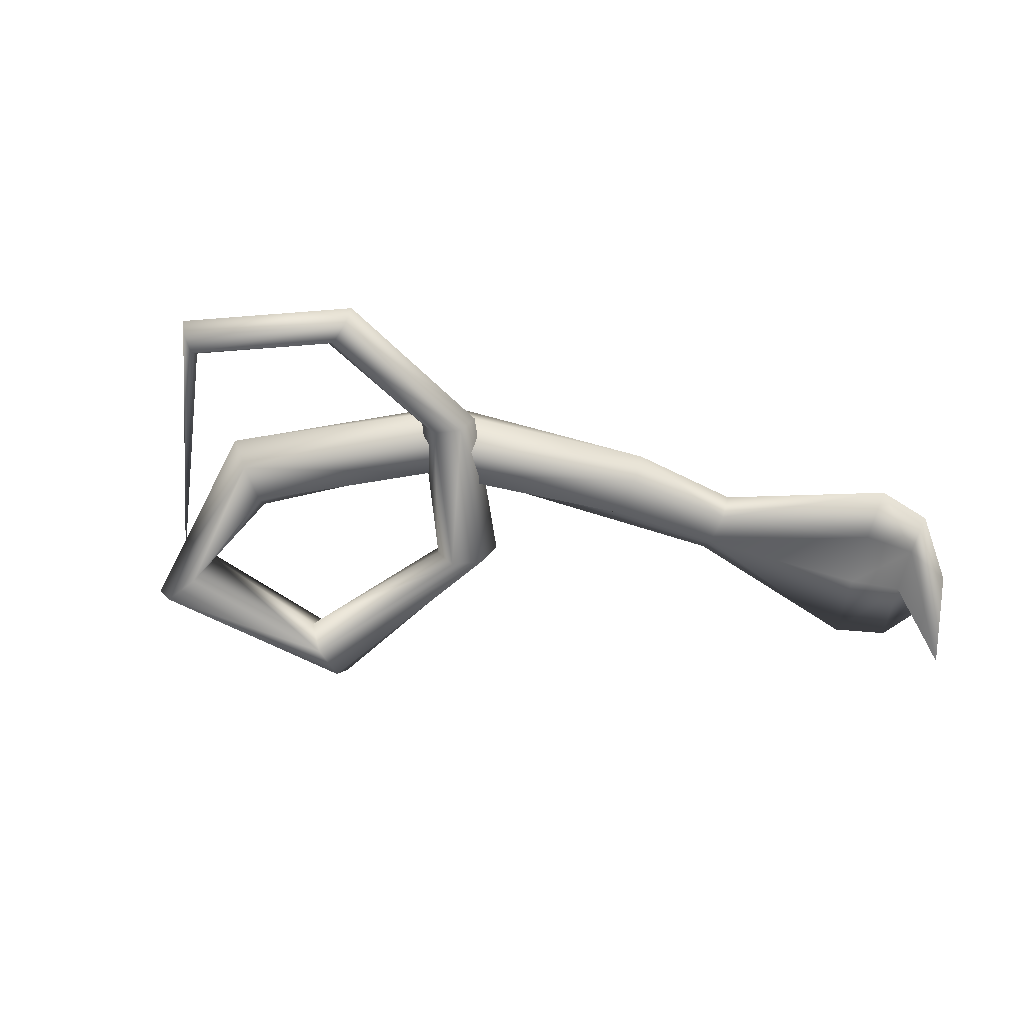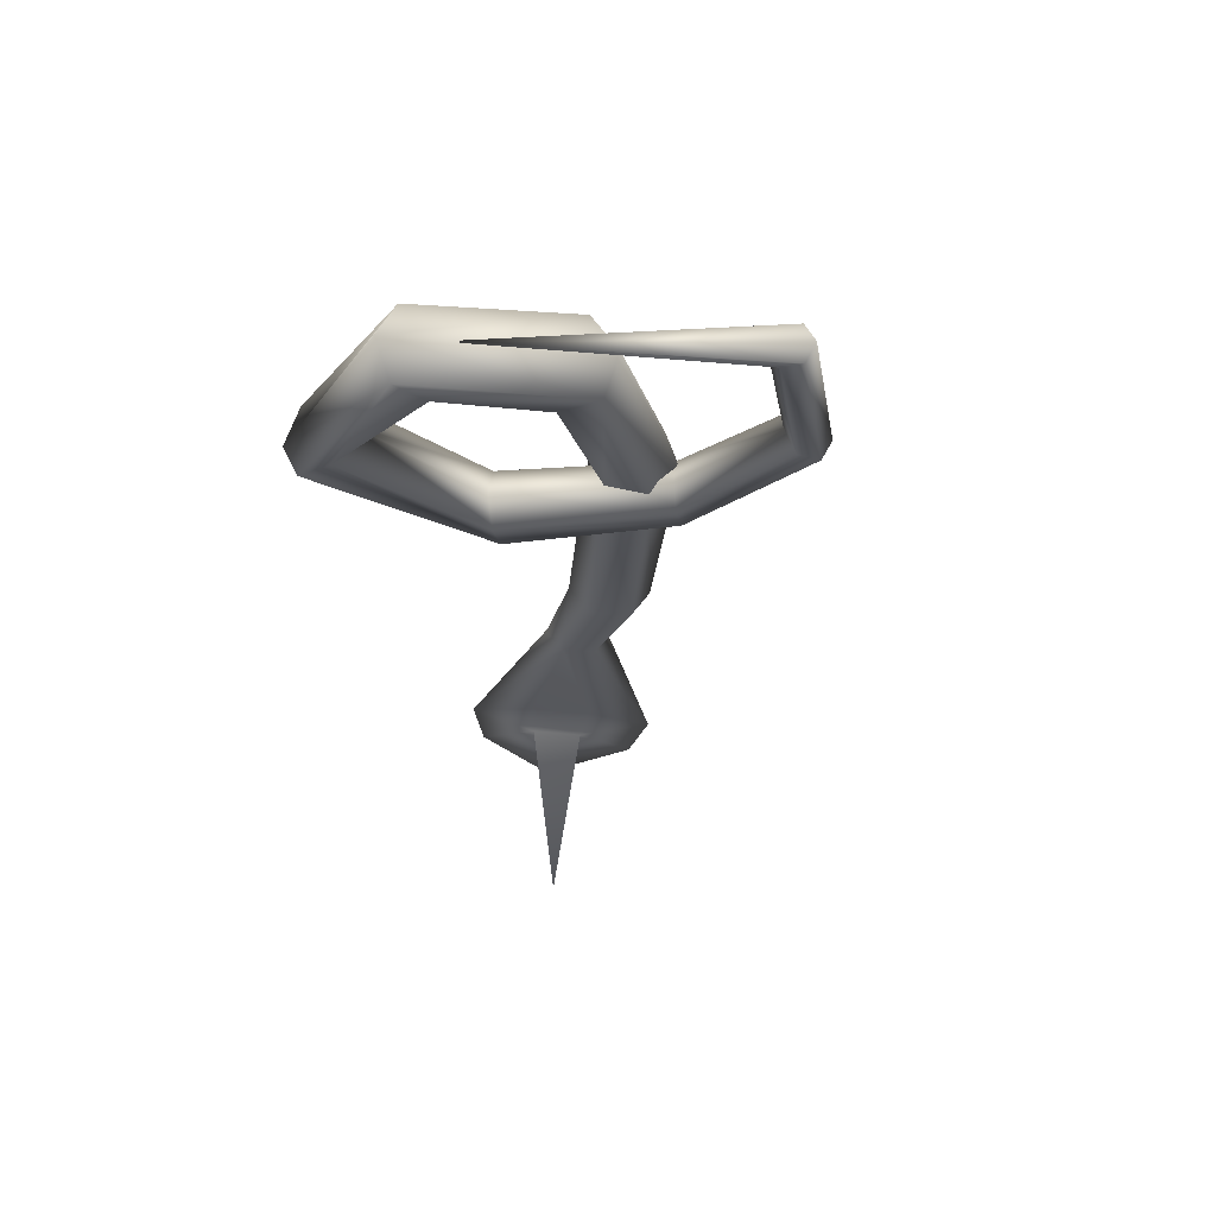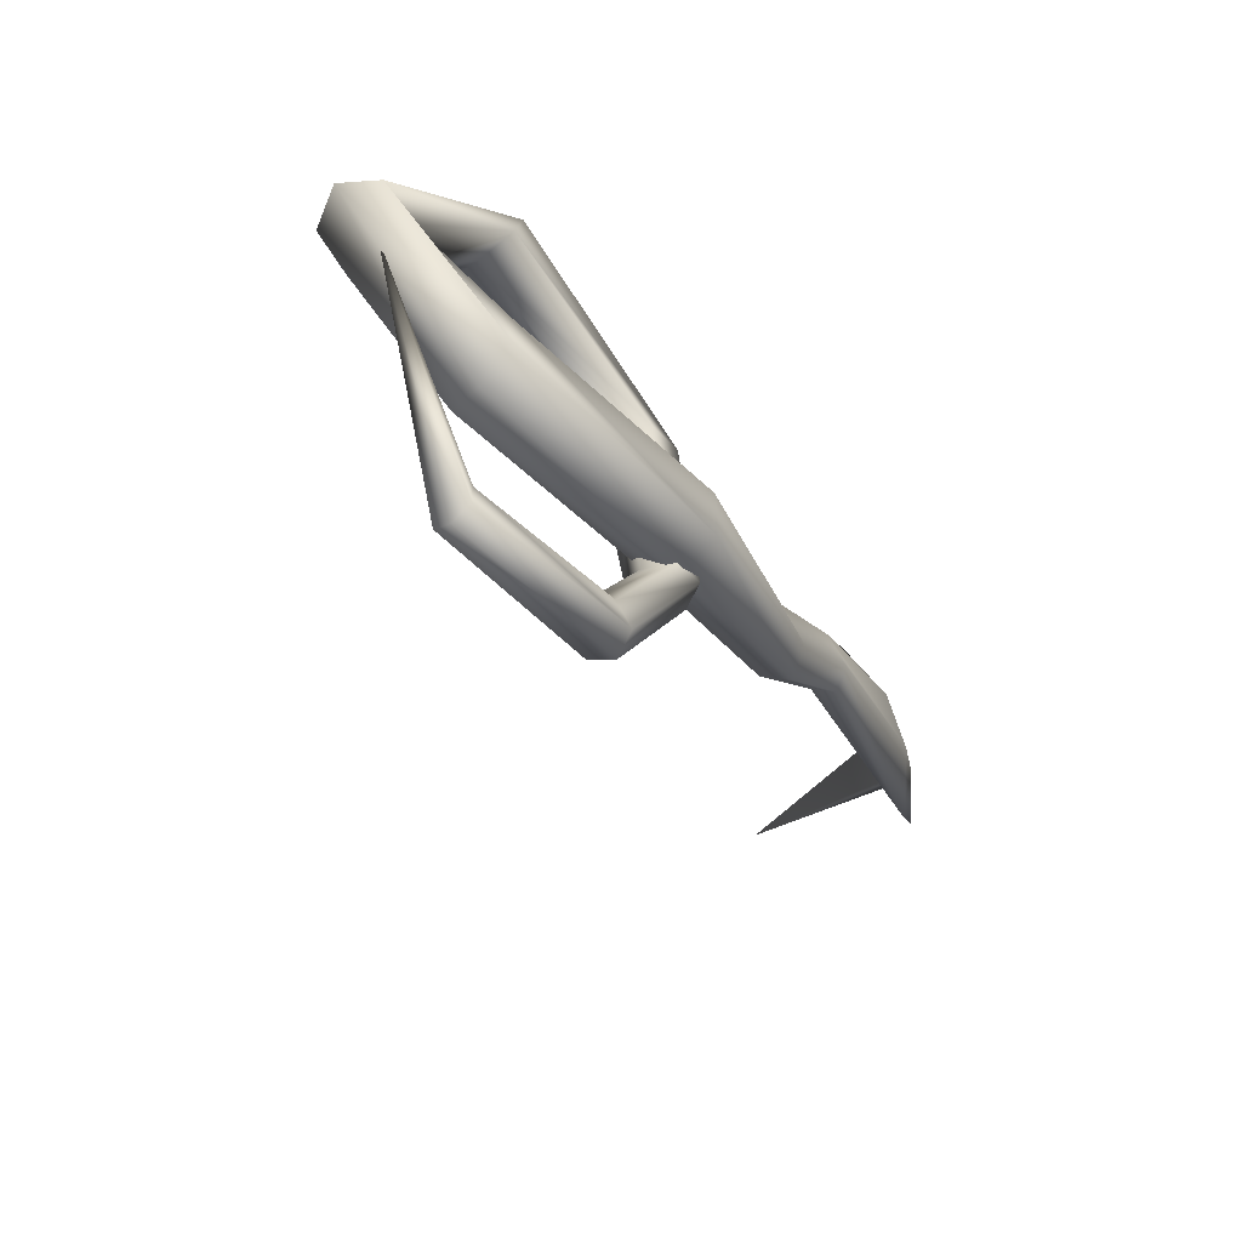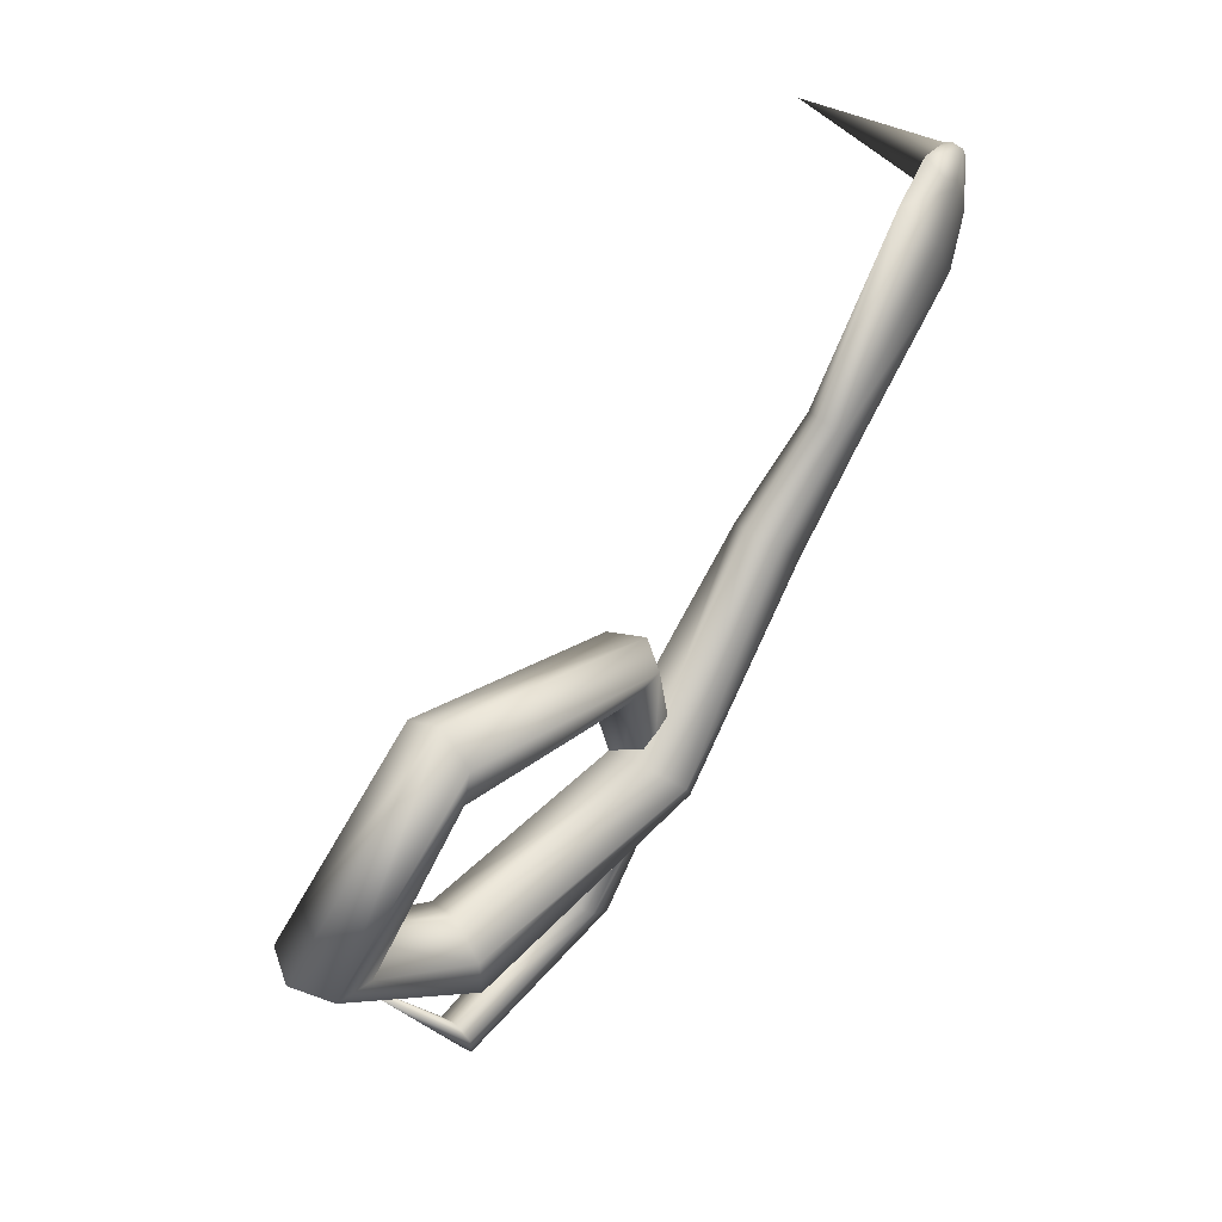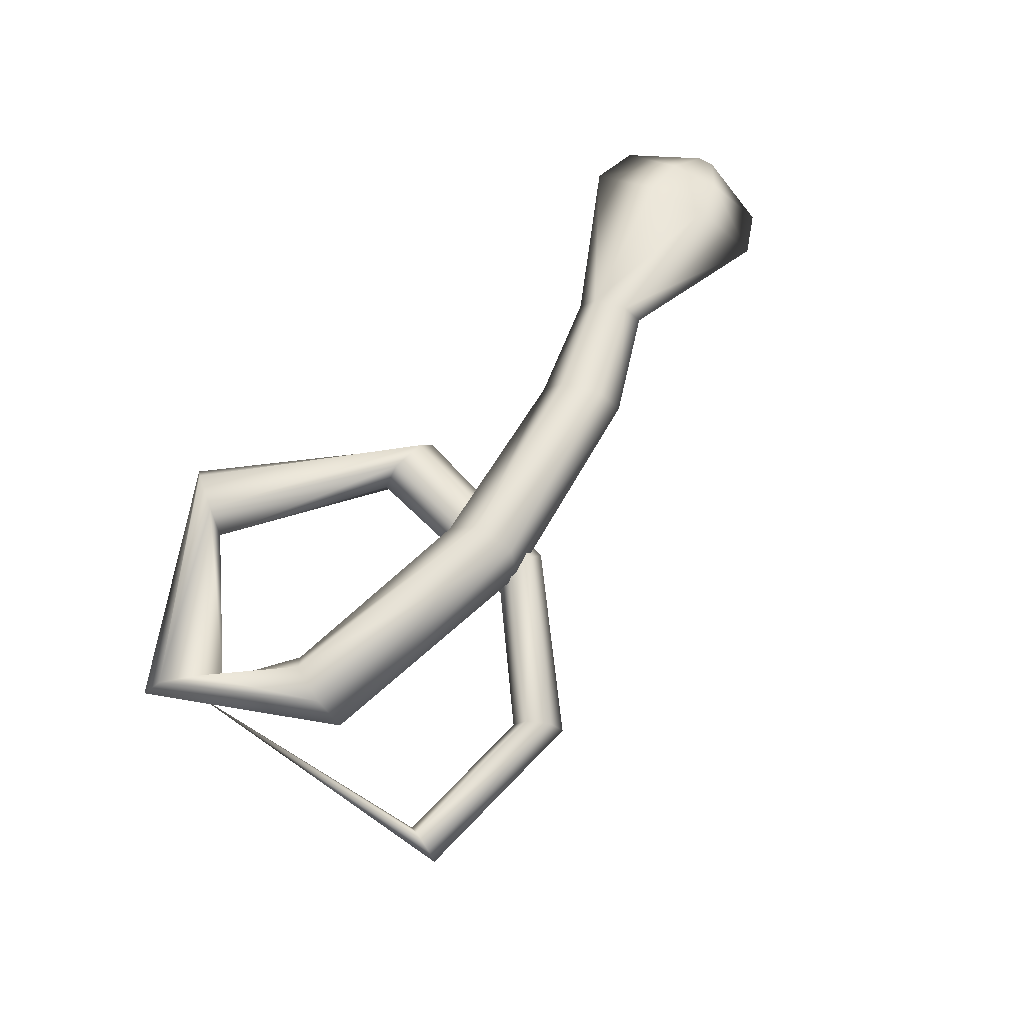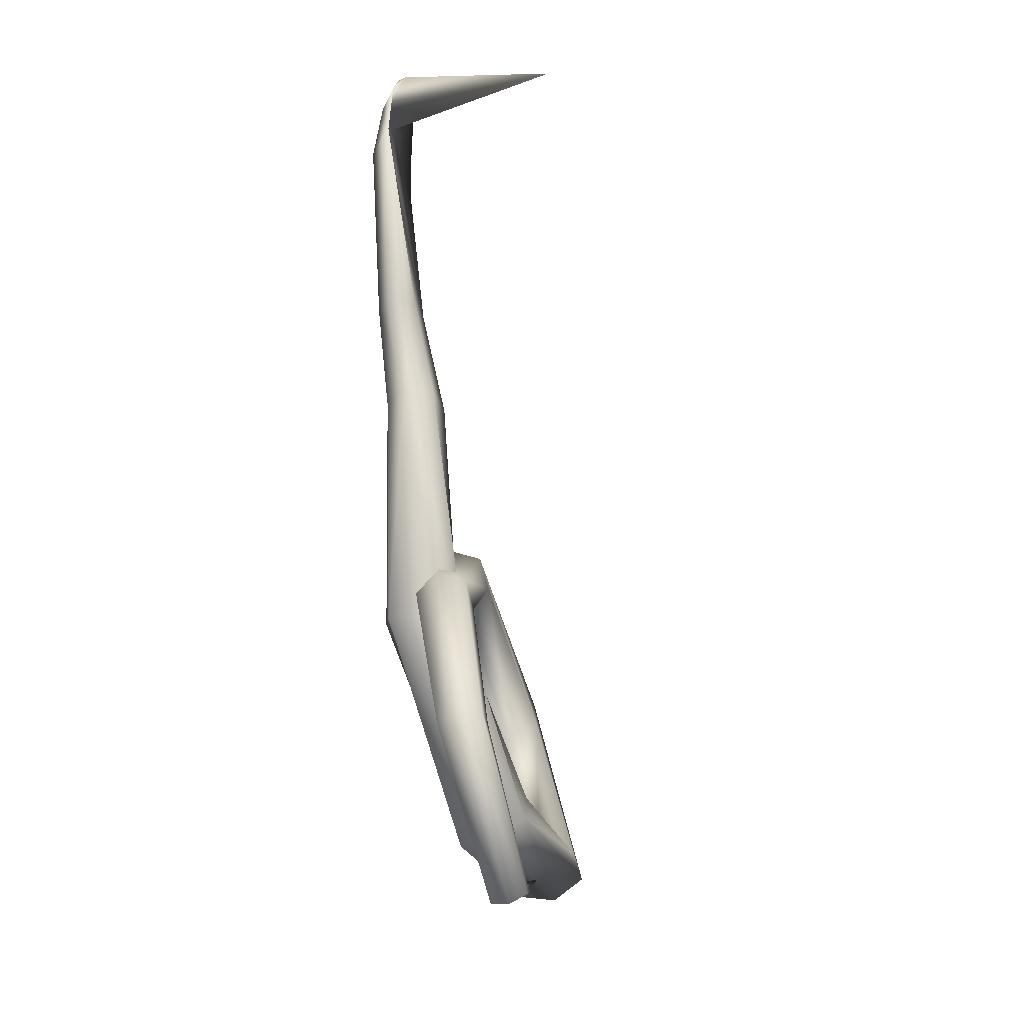
<metadata>
{"format":"obj","ext":"obj","renderer":"f3d","projection":"perspective","resolution":1024,"background":"white","views":[{"elev":-59.8,"azim":17.0,"up":"+Z"},{"elev":-21.1,"azim":-68.6,"up":"+Z"},{"elev":-56.2,"azim":-51.0,"up":"+Y"},{"elev":53.7,"azim":-46.8,"up":"+Y"},{"elev":69.8,"azim":-33.8,"up":"+Z"},{"elev":-75.2,"azim":105.5,"up":"+Y"}]}
</metadata>
<code>
o Cylinder
v -1.072 0.4515 0.2856
v 3.024 1.762 -0.1317
v 1.995 1.034 0.2931
v 3.032 1.726 -0.1772
v 2.047 0.9609 0.2004
v 2.91 1.621 -0.8844
v 1.994 1.018 0.09744
v 3.094 1.626 -0.1403
v 1.888 1.149 0.08714
v 3.086 1.663 -0.09479
v 1.835 1.222 0.1798
v 3.051 1.73 -0.09048
v -0.9223 0.4699 0.2325
v -1.015 0.5197 0.06049
v -1.201 0.5977 0.06528
v -1.294 0.626 0.2421
v -1.201 0.5762 0.4141
v -1.015 0.4982 0.4093
v 0.4571 0.4286 0.4831
v 0.446 0.355 0.2847
v 0.5288 0.1659 0.2369
v 0.6228 0.05023 0.3877
v 0.6339 0.1238 0.5861
v 0.5511 0.3129 0.6338
v 0.4232 0.8931 0.138
v 0.5908 0.924 0.138
v 0.6746 0.9395 0.2856
v 0.5908 0.924 0.4332
v 0.4232 0.8931 0.4332
v 0.3394 0.8776 0.2856
v 1.375 0.9071 0.2056
v 1.442 0.8152 0.08917
v 1.575 0.6509 0.1021
v 1.642 0.5786 0.2314
v 1.575 0.6705 0.3478
v 1.442 0.8348 0.3349
v -0.5369 0.3096 0.3571
v -0.5024 0.1894 0.186
v -0.5133 -0.02173 0.2008
v -0.5588 -0.1127 0.3867
v -0.5933 0.007466 0.5578
v -0.5823 0.2186 0.543
v 0.2295 -0.6154 0.1773
v 0.3245 -0.6966 0.1773
v 0.372 -0.7373 0.2856
v 0.3245 -0.6966 0.3939
v 0.2295 -0.6154 0.3939
v 0.182 -0.5747 0.2856
v 0.5886 0.05944 0.1577
v 0.7339 0.08626 0.1577
v 0.8065 0.09967 0.2856
v 0.7339 0.08626 0.4136
v 0.5886 0.05944 0.4136
v 0.516 0.04603 0.2856
v -0.5095 1.227 0.12
v -0.4639 1.413 0.12
v -0.4411 1.505 0.2856
v -0.4639 1.413 0.4512
v -0.5095 1.227 0.4512
v -0.5324 1.134 0.2856
v -0.5312 -0.7802 0.197
v -0.5312 -0.8825 0.197
v -0.5312 -0.9337 0.2856
v -0.5312 -0.8825 0.3742
v -0.5312 -0.7802 0.3742
v -0.5312 -0.729 0.2856
v 1.888 1.165 0.2828
v 2.445 1.908 0.03268
v 2.604 1.621 0.04858
v 2.747 1.346 0.03232
v 2.891 1.056 -0.01945
v 2.766 1.352 0.1192
v 2.623 1.625 0.1344
v 2.7 1.959 -0.04381
v 2.841 1.719 0.005506
v 2.962 1.488 -0.009221
v 3.074 1.241 -0.08941
v 2.968 1.489 0.01567
v 2.847 1.721 0.03039
f 74 2 4
f 75 4 6
f 76 6 8
f 77 8 10
f 4 2 12
f 79 12 74
f 78 10 12
f 5 71 3
f 60 13 55
f 55 14 15
f 56 15 57
f 57 16 17
f 59 18 13
f 58 17 59
f 37 19 38
f 38 20 39
f 39 21 22
f 40 22 23
f 42 24 37
f 41 23 42
f 54 30 49
f 49 25 50
f 50 26 27
f 51 27 52
f 53 29 54
f 52 28 53
f 19 31 32
f 20 32 33
f 21 33 34
f 22 34 23
f 24 36 31
f 23 35 24
f 13 37 14
f 14 38 39
f 15 39 16
f 16 40 41
f 18 42 13
f 17 41 18
f 66 48 43
f 61 43 44
f 62 44 45
f 63 45 64
f 65 47 66
f 64 46 65
f 48 54 49
f 43 49 50
f 44 50 51
f 45 51 46
f 47 53 48
f 46 52 47
f 30 60 25
f 25 55 26
f 26 56 27
f 27 57 58
f 29 59 60
f 28 58 59
f 7 70 71
f 9 69 70
f 11 68 9
f 35 3 36
f 36 67 31
f 34 5 3
f 33 7 34
f 32 9 33
f 31 11 9
f 1 66 61
f 1 61 62
f 1 62 63
f 1 63 64
f 1 65 66
f 1 64 65
f 67 73 68
f 3 72 67
f 68 74 75
f 69 75 76
f 70 76 71
f 71 77 78
f 73 79 68
f 72 78 73
f 75 74 4
f 76 75 6
f 77 76 8
f 78 77 10
f 4 12 10
f 6 4 10
f 8 6 10
f 12 2 74
f 79 78 12
f 71 72 3
f 13 14 55
f 56 55 15
f 15 16 57
f 58 57 17
f 60 59 13
f 17 18 59
f 19 20 38
f 20 21 39
f 40 39 22
f 41 40 23
f 24 19 37
f 23 24 42
f 30 25 49
f 25 26 50
f 51 50 27
f 27 28 52
f 29 30 54
f 28 29 53
f 20 19 32
f 21 20 33
f 22 21 34
f 34 35 23
f 19 24 31
f 35 36 24
f 37 38 14
f 15 14 39
f 39 40 16
f 17 16 41
f 42 37 13
f 41 42 18
f 61 66 43
f 62 61 44
f 63 62 45
f 45 46 64
f 47 48 66
f 46 47 65
f 43 48 49
f 44 43 50
f 45 44 51
f 51 52 46
f 53 54 48
f 52 53 47
f 60 55 25
f 55 56 26
f 56 57 27
f 28 27 58
f 30 29 60
f 29 28 59
f 5 7 71
f 7 9 70
f 68 69 9
f 3 67 36
f 67 11 31
f 35 34 3
f 7 5 34
f 9 7 33
f 32 31 9
f 11 67 68
f 72 73 67
f 69 68 75
f 70 69 76
f 76 77 71
f 72 71 78
f 79 74 68
f 78 79 73

</code>
